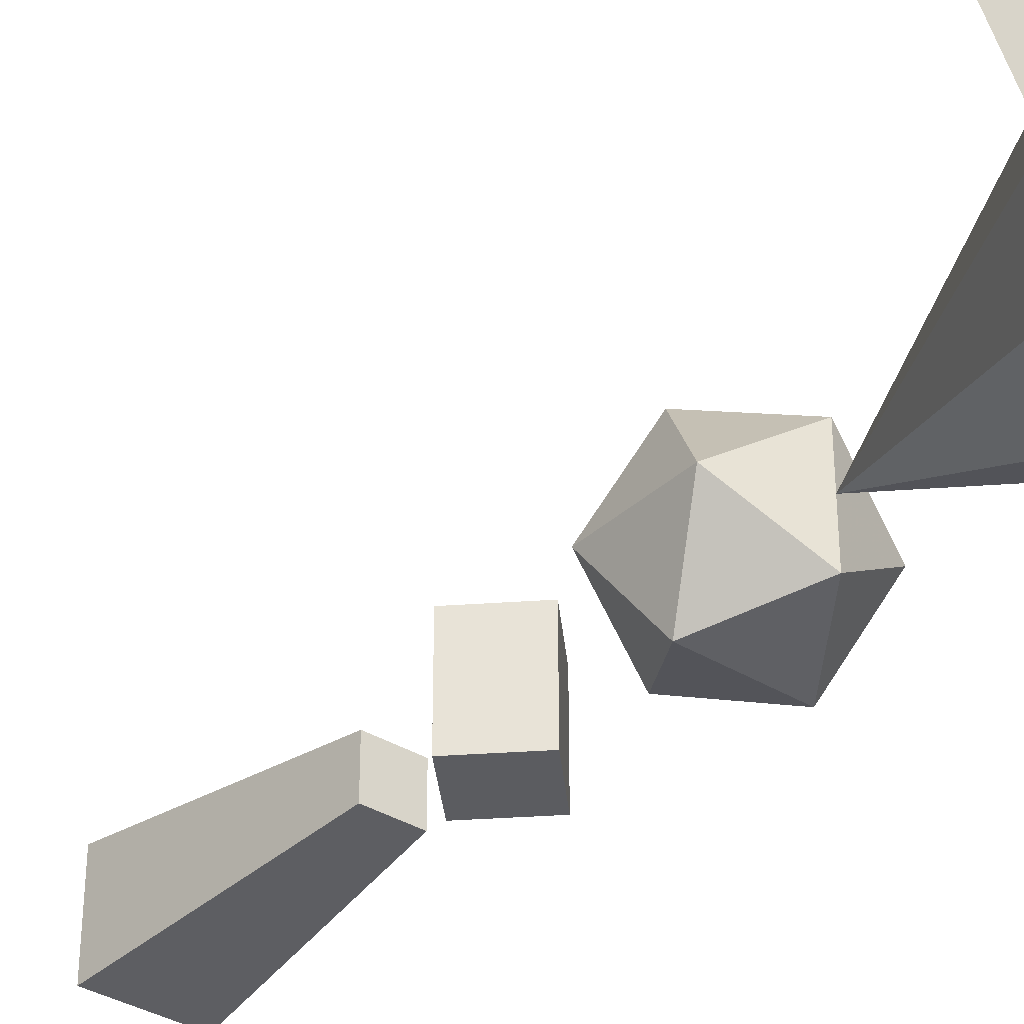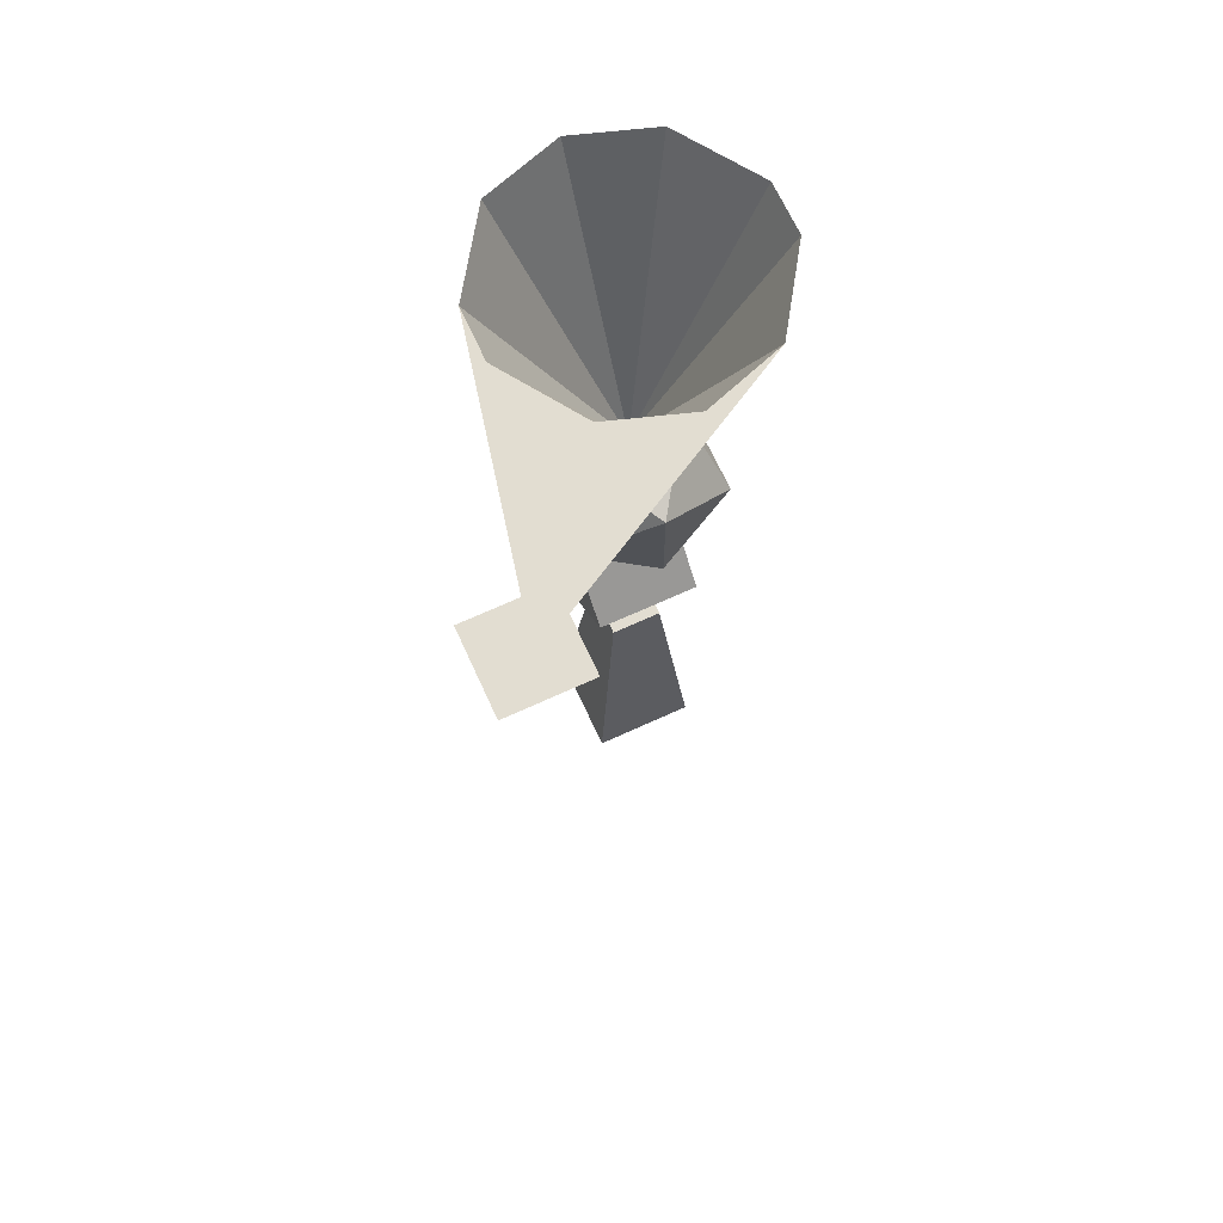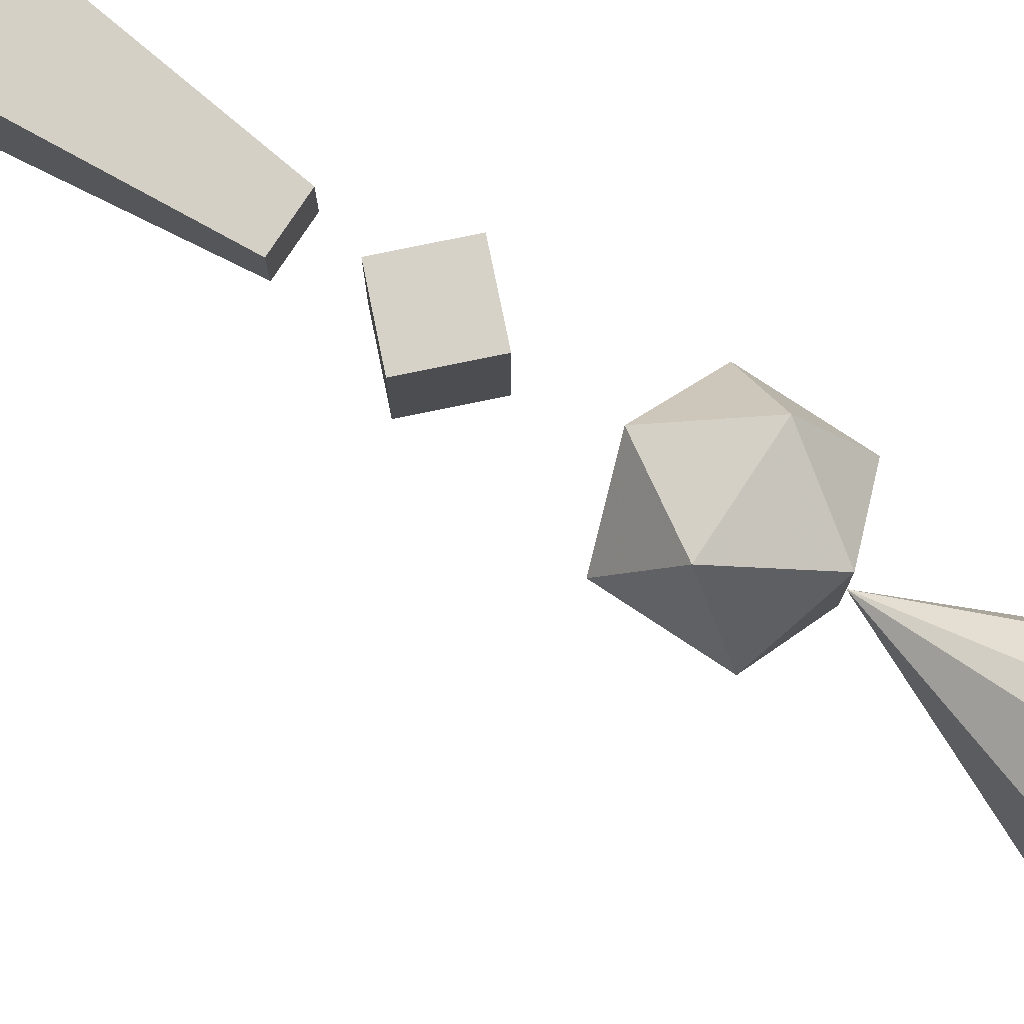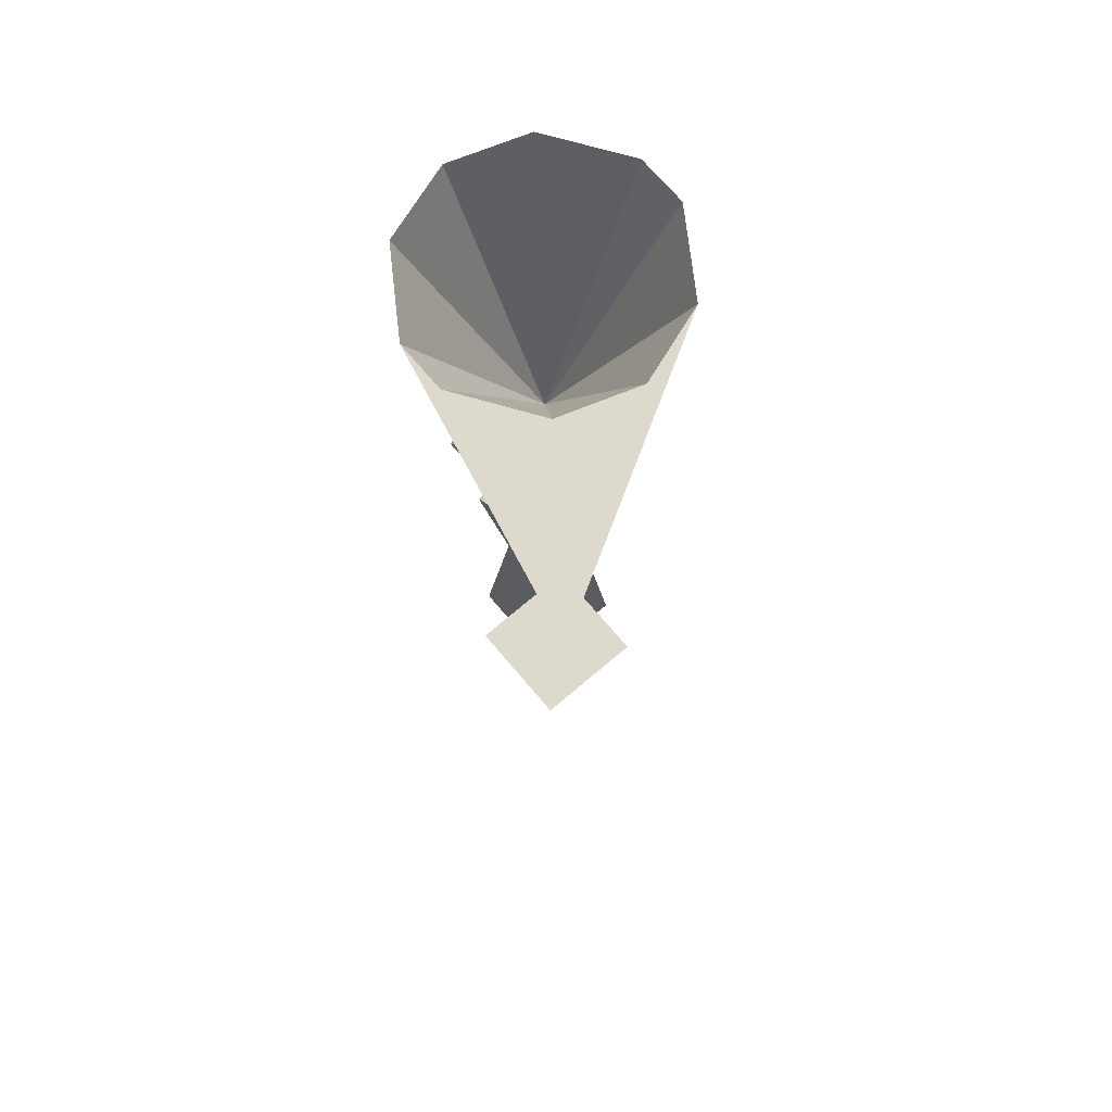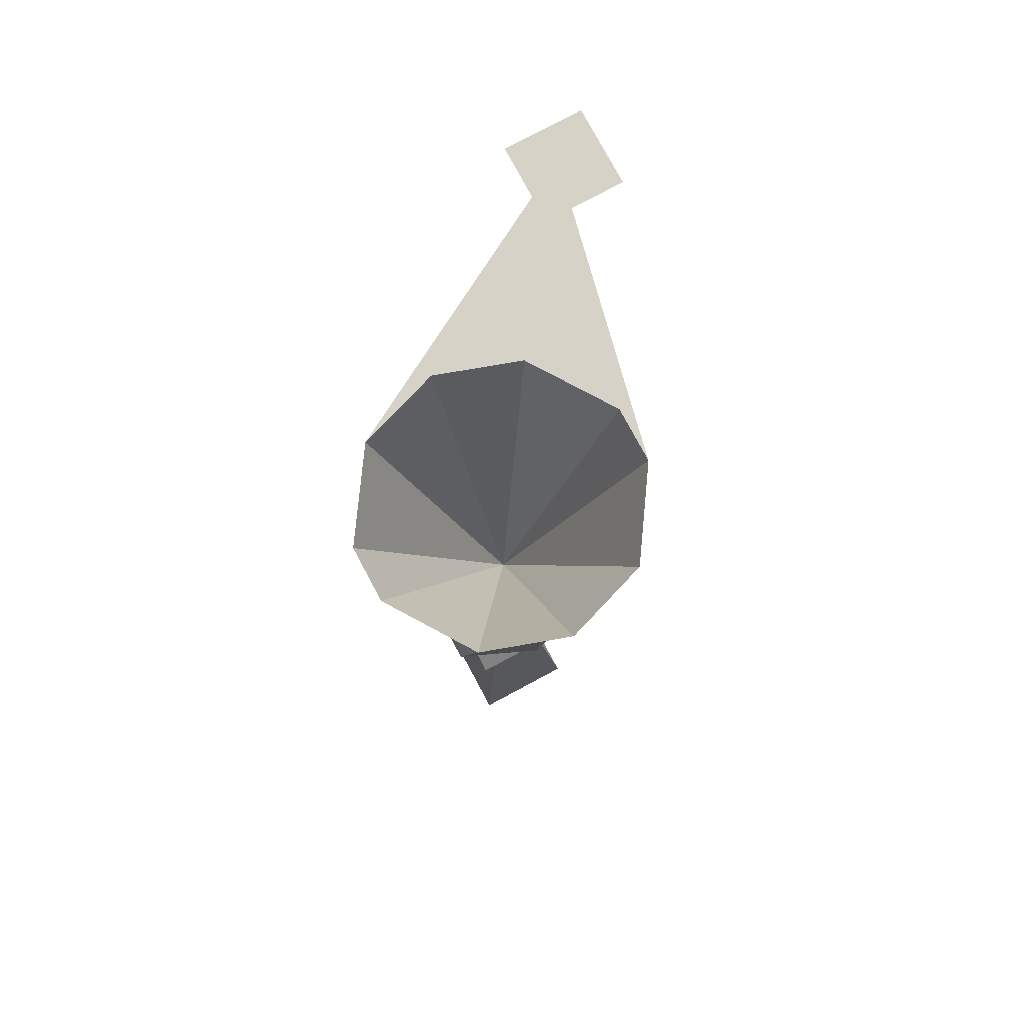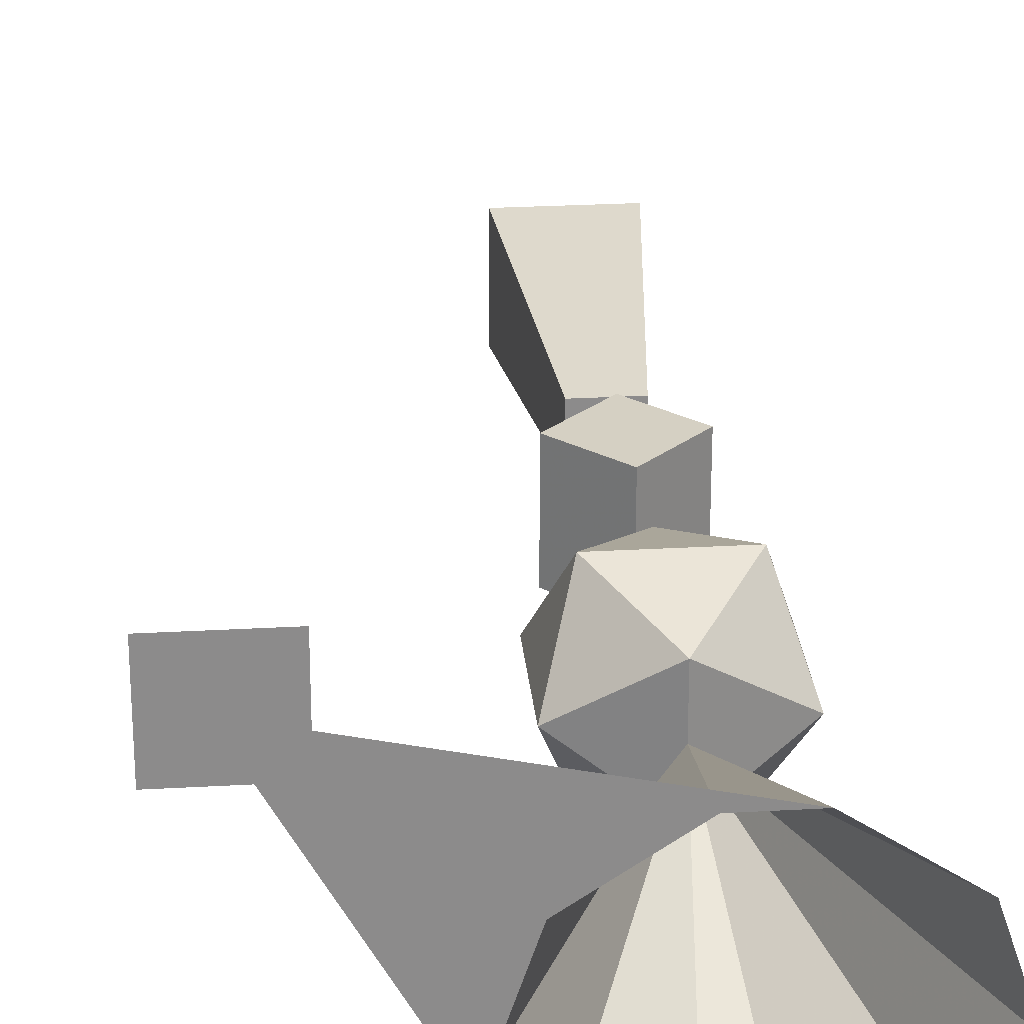
<metadata>
{"format":"obj","ext":"obj","renderer":"f3d","projection":"perspective","resolution":1024,"background":"white","views":[{"elev":-35.2,"azim":140.5,"up":"+Z"},{"elev":68.6,"azim":65.4,"up":"+Y"},{"elev":78.2,"azim":123.4,"up":"+Z"},{"elev":72.0,"azim":49.7,"up":"+Y"},{"elev":77.9,"azim":-118.2,"up":"+Y"},{"elev":26.4,"azim":174.9,"up":"+Z"}]}
</metadata>
<code>
v 0.4297 0 0.2188
v 0.4062 0 0.2188
v 0.4062 0 0.2031
v 0.4141 0 0.1953
v 0.4297 0 0.1953
v 0.3281 -0.1094 0.1719
v 0.3594 -0.1094 0.1719
v 0.3438 -0.08594 0.1641
v 0.3203 -0.09375 0.1484
v 0.3203 -0.125 0.1484
v 0.3438 -0.1328 0.1641
v 0.3672 -0.125 0.1484
v 0.3672 -0.09375 0.1484
v 0.3438 -0.08594 0.1328
v 0.3281 -0.1094 0.125
v 0.3438 -0.1328 0.1328
v 0.3594 -0.1094 0.125
v 0.3438 -0.08594 0.1484
v 0.3828 0 0.1484
v 0.375 0 0.1719
v 0.3516 0 0.1875
v 0.3359 0 0.1875
v 0.3125 0 0.1719
v 0.3047 0 0.1484
v 0.3125 0 0.125
v 0.3359 0 0.1094
v 0.3516 0 0.1094
v 0.375 0 0.125
v 0.3594 -0.2812 0.1328
v 0.3281 -0.2812 0.1328
v 0.3359 -0.2031 0.1406
v 0.3516 -0.2031 0.1406
v 0.3594 -0.2812 0.1641
v 0.3281 -0.2812 0.1641
v 0.3359 -0.2031 0.1562
v 0.3516 -0.2031 0.1562
v 0.3594 -0.1719 0.1328
v 0.3438 -0.1875 0.1328
v 0.3281 -0.1719 0.1328
v 0.3438 -0.1562 0.1328
v 0.3594 -0.1719 0.1641
v 0.3438 -0.1875 0.1641
v 0.3281 -0.1719 0.1641
v 0.3438 -0.1562 0.1641
v 0.4297 0 0.2188
v 0.4297 0 0.2188
v 0.4297 0 0.2188
v 0.4297 0 0.2188
v 0.4297 0 0.2188
v 0.4297 0 0.2188
v 0.4297 0 0.2188
v 0.4297 0 0.2188
v 0.4297 0 0.2188
v 0.4297 0 0.2188
v 0.4297 0 0.2188
v 0.4297 0 0.2188
v 0.4297 0 0.2188
v 0.4297 0 0.2188
v 0.4297 0 0.2188
v 0.4297 0 0.2188
f 1 2 3
f 1 3 4
f 1 4 5
f 19 28 4
f 19 4 20
f 20 4 3
f 20 3 21
f 21 3 22
f 29 30 31
f 29 31 32
f 29 32 33
f 29 33 30
f 33 34 30
f 30 34 35
f 30 35 31
f 31 35 32
f 32 35 36
f 32 36 33
f 33 36 34
f 37 38 39
f 37 39 40
f 37 40 41
f 37 41 38
f 41 42 38
f 38 42 43
f 38 43 39
f 39 43 40
f 40 43 44
f 40 44 41
f 41 44 42
f 34 36 35
f 42 44 43
f 6 7 8
f 6 8 9
f 6 9 10
f 6 10 11
f 6 11 7
f 7 11 12
f 7 12 13
f 7 13 8
f 8 13 14
f 8 14 9
f 9 14 15
f 9 15 10
f 10 15 16
f 10 16 11
f 11 16 12
f 12 16 17
f 12 17 13
f 13 17 14
f 14 17 15
f 15 17 16
f 18 19 20
f 18 20 21
f 18 21 22
f 18 22 23
f 18 23 24
f 18 24 25
f 18 25 26
f 18 26 27
f 18 27 28
f 18 28 19
f 29 30 31
f 29 31 32
f 29 32 33
f 29 33 30
f 30 33 34
f 30 34 35
f 30 35 31
f 31 35 32
f 32 35 36
f 32 36 33
f 33 36 34
f 34 36 35
f 37 38 39
f 37 39 40
f 37 40 41
f 37 41 38
f 38 41 42
f 38 42 43
f 38 43 39
f 39 43 40
f 40 43 44
f 40 44 41
f 41 44 42
f 42 44 43

</code>
